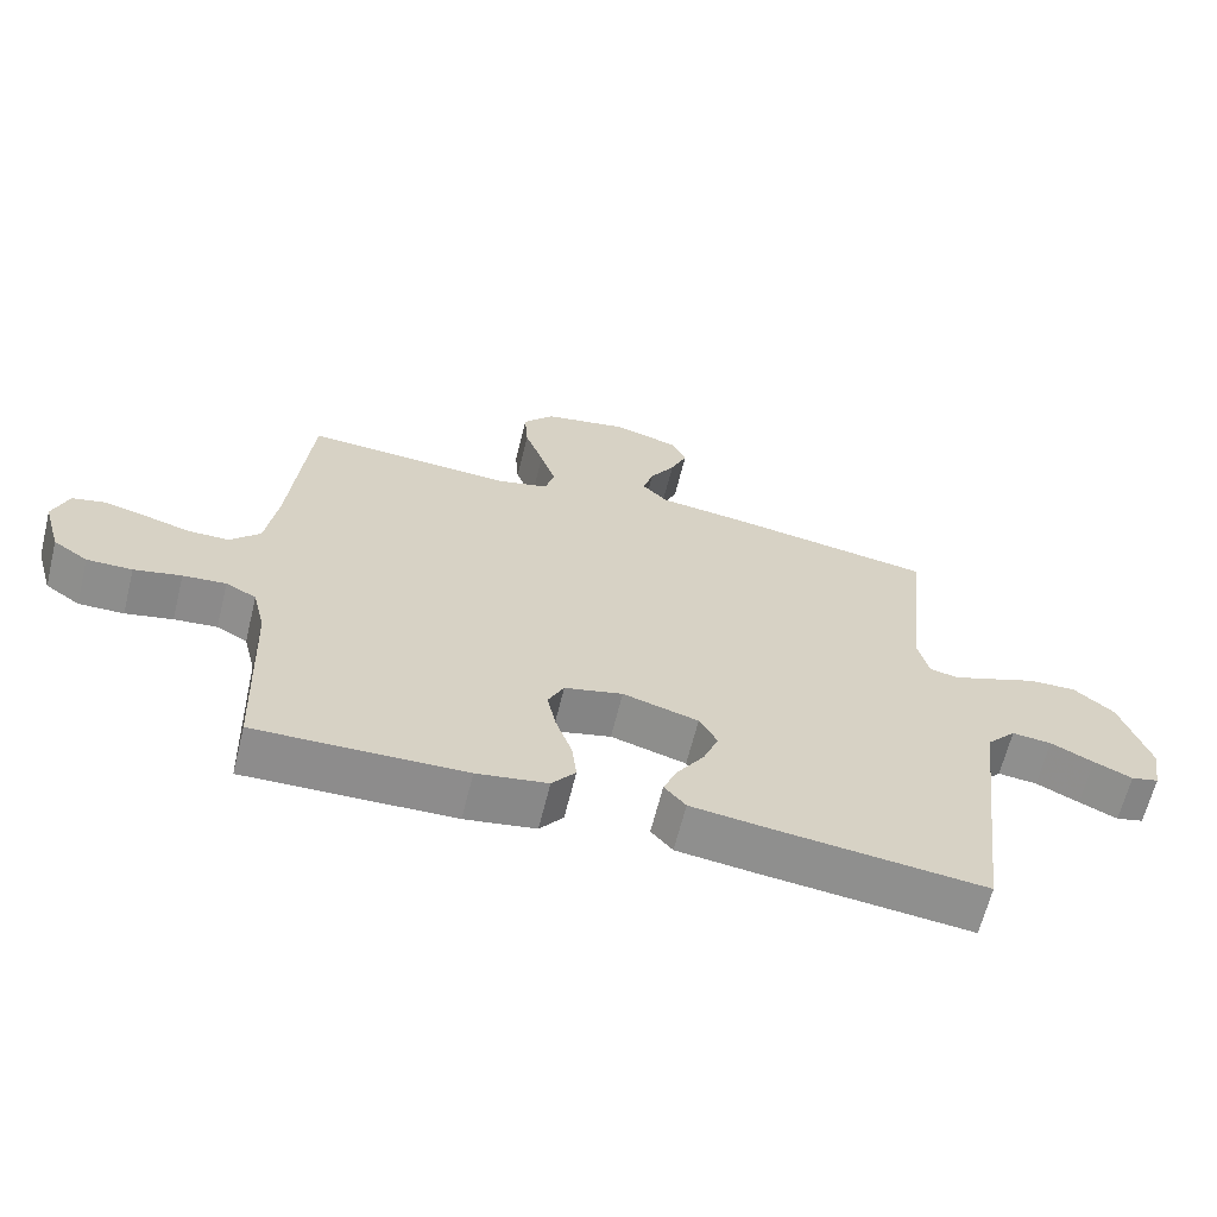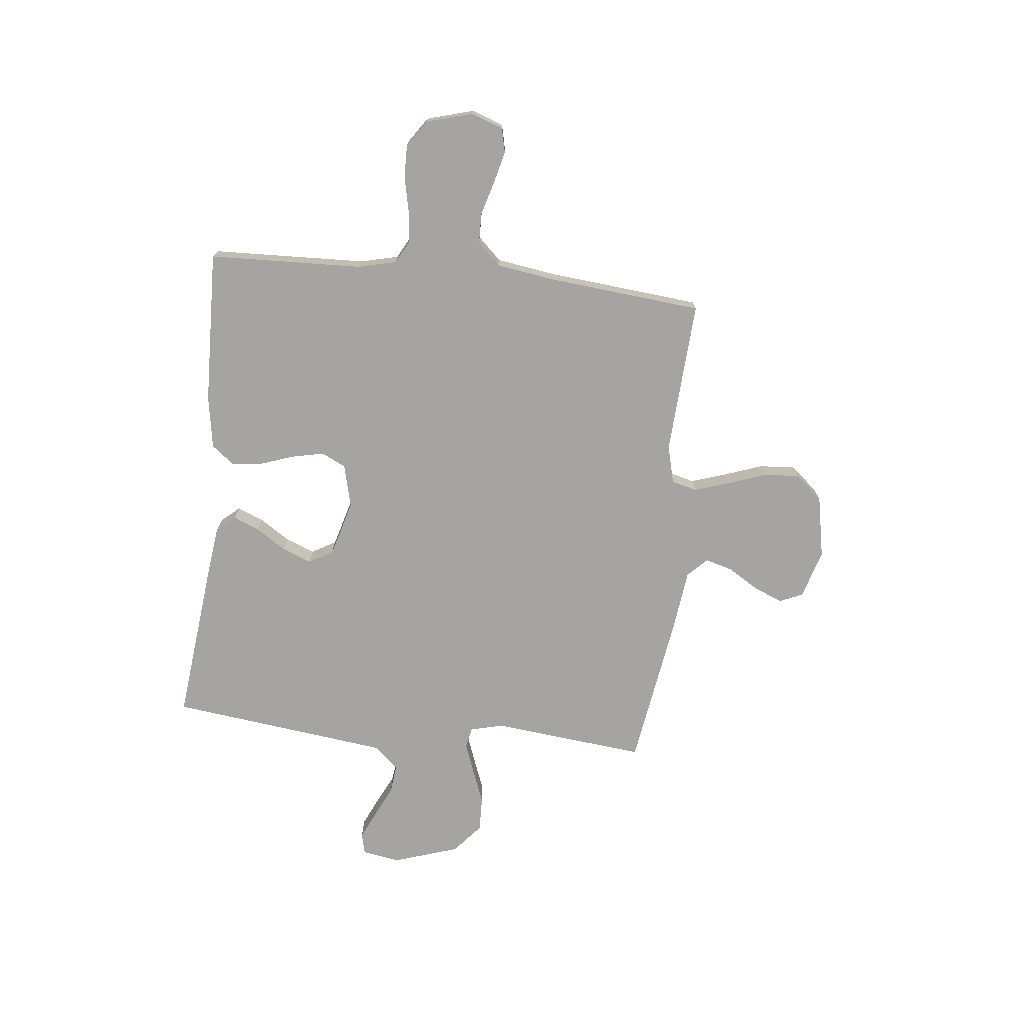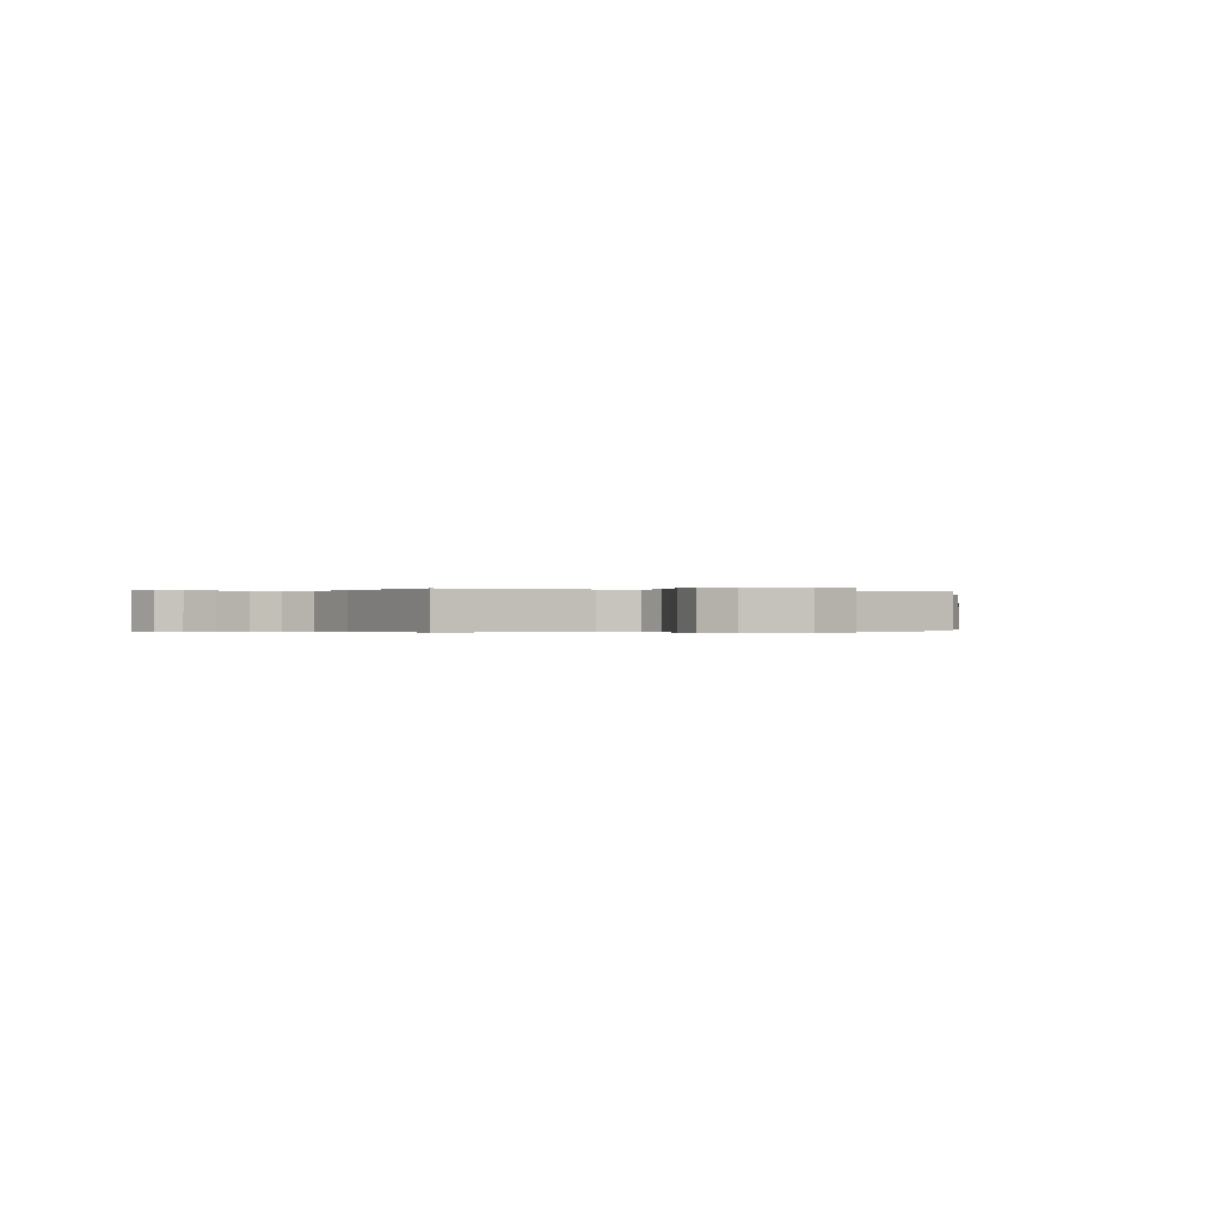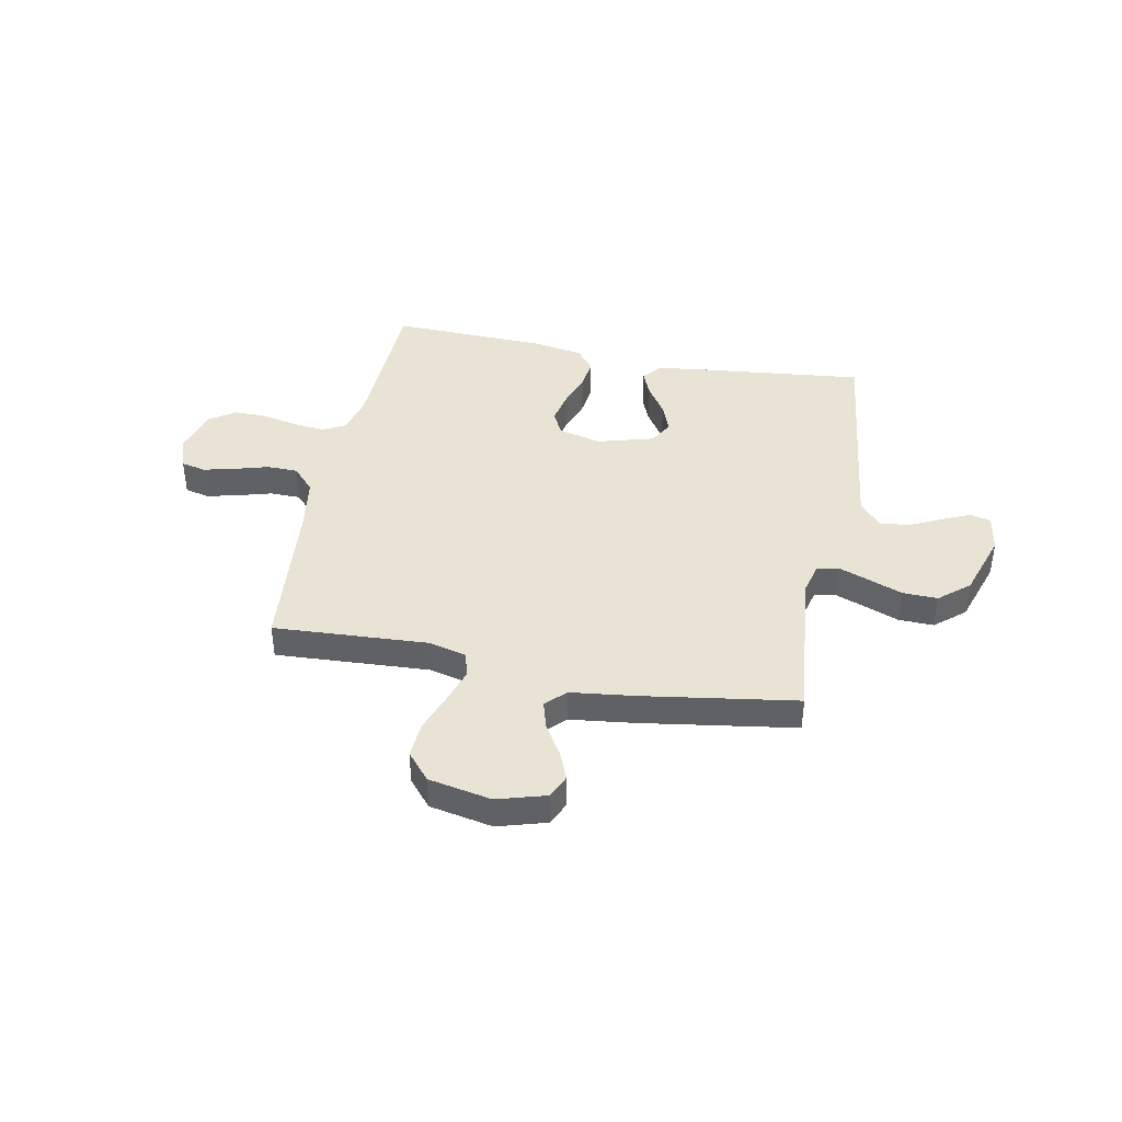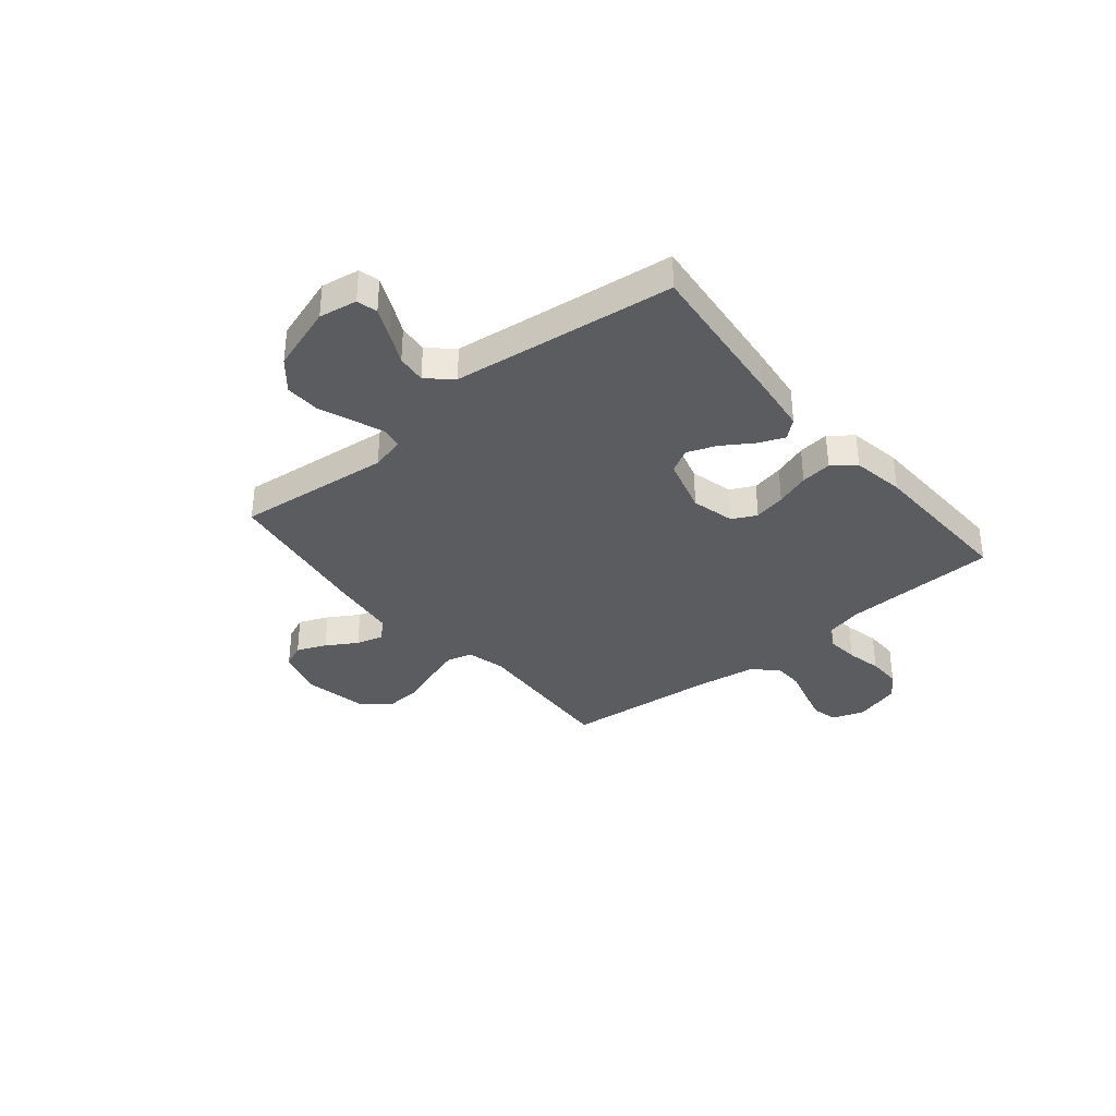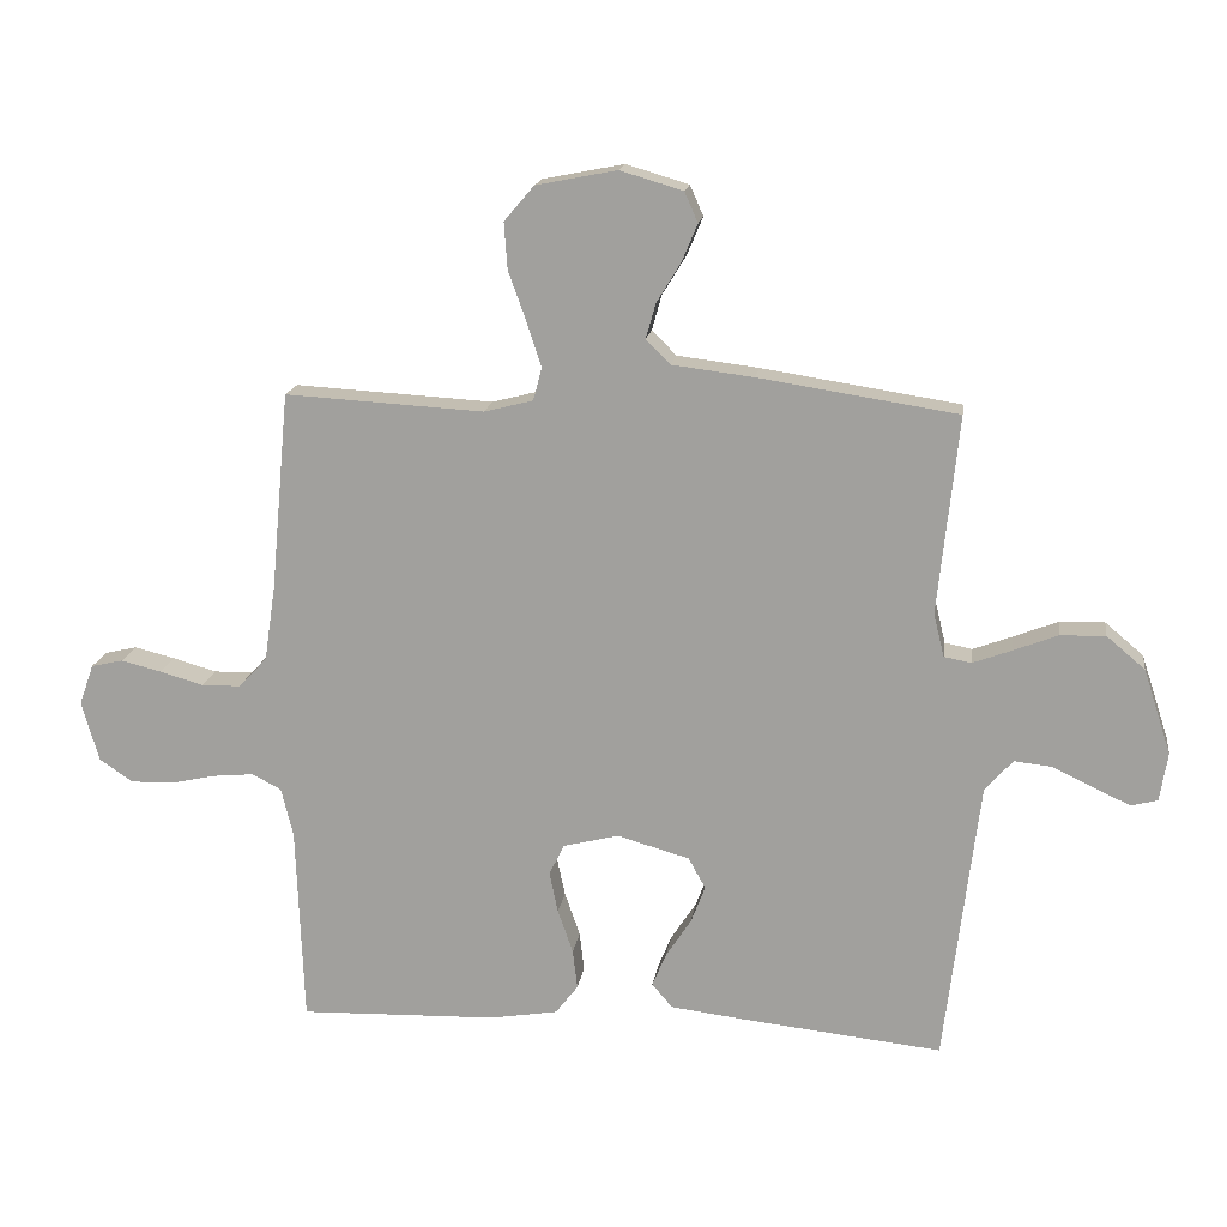
<metadata>
{"format":"obj","ext":"obj","renderer":"f3d","projection":"perspective","resolution":1024,"background":"white","views":[{"elev":-64.6,"azim":-13.9,"up":"+Z"},{"elev":-73.5,"azim":-96.2,"up":"+Y"},{"elev":-0.2,"azim":-26.9,"up":"+Y"},{"elev":41.3,"azim":11.1,"up":"+Y"},{"elev":-35.2,"azim":129.6,"up":"+Y"},{"elev":16.5,"azim":8.1,"up":"+Z"}]}
</metadata>
<code>
v 0.5 0.07 -0.5
v 0.2 0.07 -0.468
v 0.085 0.07 -0.454
v 0.054 0.07 -0.418
v 0.075 0.07 -0.367
v 0.113 0.07 -0.309
v 0.135 0.07 -0.252
v 0.109 0.07 -0.205
v 0 0.07 -0.174
v -0.084 0.07 -0.195
v -0.107 0.07 -0.242
v -0.094 0.07 -0.304
v -0.071 0.07 -0.37
v -0.064 0.07 -0.43
v -0.098 0.07 -0.474
v -0.2 0.07 -0.491
v -0.5 0.07 -0.5
v -0.511 0.07 -0.2
v -0.529 0.07 -0.126
v -0.573 0.07 -0.103
v -0.635 0.07 -0.109
v -0.703 0.07 -0.124
v -0.768 0.07 -0.125
v -0.818 0.07 -0.091
v -0.844 0.07 0
v -0.822 0.07 0.062
v -0.774 0.07 0.073
v -0.713 0.07 0.058
v -0.647 0.07 0.039
v -0.588 0.07 0.04
v -0.545 0.07 0.086
v -0.528 0.07 0.2
v -0.5 0.07 0.5
v -0.2 0.07 0.483
v -0.126 0.07 0.502
v -0.113 0.07 0.551
v -0.135 0.07 0.619
v -0.162 0.07 0.694
v -0.167 0.07 0.764
v -0.122 0.07 0.817
v 0 0.07 0.841
v 0.095 0.07 0.813
v 0.115 0.07 0.767
v 0.091 0.07 0.71
v 0.055 0.07 0.651
v 0.04 0.07 0.598
v 0.077 0.07 0.561
v 0.2 0.07 0.546
v 0.5 0.07 0.5
v 0.469 0.07 0.2
v 0.485 0.07 0.135
v 0.526 0.07 0.127
v 0.585 0.07 0.149
v 0.652 0.07 0.175
v 0.72 0.07 0.177
v 0.778 0.07 0.128
v 0.82 0.07 0
v 0.808 0.07 -0.074
v 0.768 0.07 -0.084
v 0.713 0.07 -0.059
v 0.651 0.07 -0.029
v 0.594 0.07 -0.023
v 0.552 0.07 -0.07
v 0.536 0.07 -0.2
v 0.5 0 -0.5
v 0.2 0 -0.468
v 0.085 0 -0.454
v 0.054 0 -0.418
v 0.075 0 -0.367
v 0.113 0 -0.309
v 0.135 0 -0.252
v 0.109 0 -0.205
v 0 0 -0.174
v -0.084 0 -0.195
v -0.107 0 -0.242
v -0.094 0 -0.304
v -0.071 0 -0.37
v -0.064 0 -0.43
v -0.098 0 -0.474
v -0.2 0 -0.491
v -0.5 0 -0.5
v -0.511 0 -0.2
v -0.529 0 -0.126
v -0.573 0 -0.103
v -0.635 0 -0.109
v -0.703 0 -0.124
v -0.768 0 -0.125
v -0.818 0 -0.091
v -0.844 0 0
v -0.822 0 0.062
v -0.774 0 0.073
v -0.713 0 0.058
v -0.647 0 0.039
v -0.588 0 0.04
v -0.545 0 0.086
v -0.528 0 0.2
v -0.5 0 0.5
v -0.2 0 0.483
v -0.126 0 0.502
v -0.113 0 0.551
v -0.135 0 0.619
v -0.162 0 0.694
v -0.167 0 0.764
v -0.122 0 0.817
v 0 0 0.841
v 0.095 0 0.813
v 0.115 0 0.767
v 0.091 0 0.71
v 0.055 0 0.651
v 0.04 0 0.598
v 0.077 0 0.561
v 0.2 0 0.546
v 0.5 0 0.5
v 0.469 0 0.2
v 0.485 0 0.135
v 0.526 0 0.127
v 0.585 0 0.149
v 0.652 0 0.175
v 0.72 0 0.177
v 0.778 0 0.128
v 0.82 0 0
v 0.808 0 -0.074
v 0.768 0 -0.084
v 0.713 0 -0.059
v 0.651 0 -0.029
v 0.594 0 -0.023
v 0.552 0 -0.07
v 0.536 0 -0.2
f 59 60 61
f 58 59 61
f 57 58 61
f 56 57 61
f 55 56 61
f 54 55 61
f 53 54 61
f 52 53 61 62
f 51 52 62 63
f 47 48 49 50
f 47 50 51
f 51 63 64
f 47 51 64
f 46 47 64
f 43 44 45
f 42 43 45
f 41 42 45
f 40 41 45
f 39 40 45
f 38 39 45
f 37 38 45
f 36 37 45 46
f 32 33 34
f 31 32 34 35
f 30 31 35
f 27 28 29
f 26 27 29
f 25 26 29
f 24 25 29
f 23 24 29
f 22 23 29
f 21 22 29
f 20 21 29 30
f 19 20 30 35
f 16 17 18
f 15 16 18
f 14 15 18
f 13 14 18
f 12 13 18
f 11 12 18 19
f 10 11 19 35
f 4 5 6
f 3 4 6
f 2 3 6
f 1 2 6
f 64 1 6
f 64 6 7
f 46 64 7 8
f 35 36 46
f 10 35 46
f 9 10 46
f 8 9 46
f 125 124 123
f 125 123 122
f 125 122 121
f 125 121 120
f 125 120 119
f 125 119 118
f 125 118 117
f 126 125 117 116
f 127 126 116 115
f 114 113 112 111
f 115 114 111
f 128 127 115
f 128 115 111
f 128 111 110
f 109 108 107
f 109 107 106
f 109 106 105
f 109 105 104
f 109 104 103
f 109 103 102
f 109 102 101
f 110 109 101 100
f 98 97 96
f 99 98 96 95
f 99 95 94
f 93 92 91
f 93 91 90
f 93 90 89
f 93 89 88
f 93 88 87
f 93 87 86
f 93 86 85
f 94 93 85 84
f 99 94 84 83
f 82 81 80
f 82 80 79
f 82 79 78
f 82 78 77
f 82 77 76
f 83 82 76 75
f 99 83 75 74
f 70 69 68
f 70 68 67
f 70 67 66
f 70 66 65
f 70 65 128
f 71 70 128
f 72 71 128 110
f 110 100 99
f 110 99 74
f 110 74 73
f 110 73 72
f 1 65 66 2
f 2 66 67 3
f 3 67 68 4
f 4 68 69 5
f 5 69 70 6
f 6 70 71 7
f 7 71 72 8
f 8 72 73 9
f 9 73 74 10
f 10 74 75 11
f 11 75 76 12
f 12 76 77 13
f 13 77 78 14
f 14 78 79 15
f 15 79 80 16
f 16 80 81 17
f 17 81 82 18
f 18 82 83 19
f 19 83 84 20
f 20 84 85 21
f 21 85 86 22
f 22 86 87 23
f 23 87 88 24
f 24 88 89 25
f 25 89 90 26
f 26 90 91 27
f 27 91 92 28
f 28 92 93 29
f 29 93 94 30
f 30 94 95 31
f 31 95 96 32
f 32 96 97 33
f 33 97 98 34
f 34 98 99 35
f 35 99 100 36
f 36 100 101 37
f 37 101 102 38
f 38 102 103 39
f 39 103 104 40
f 40 104 105 41
f 41 105 106 42
f 42 106 107 43
f 43 107 108 44
f 44 108 109 45
f 45 109 110 46
f 46 110 111 47
f 47 111 112 48
f 48 112 113 49
f 49 113 114 50
f 50 114 115 51
f 51 115 116 52
f 52 116 117 53
f 53 117 118 54
f 54 118 119 55
f 55 119 120 56
f 56 120 121 57
f 57 121 122 58
f 58 122 123 59
f 59 123 124 60
f 60 124 125 61
f 61 125 126 62
f 62 126 127 63
f 63 127 128 64
f 64 128 65 1

</code>
